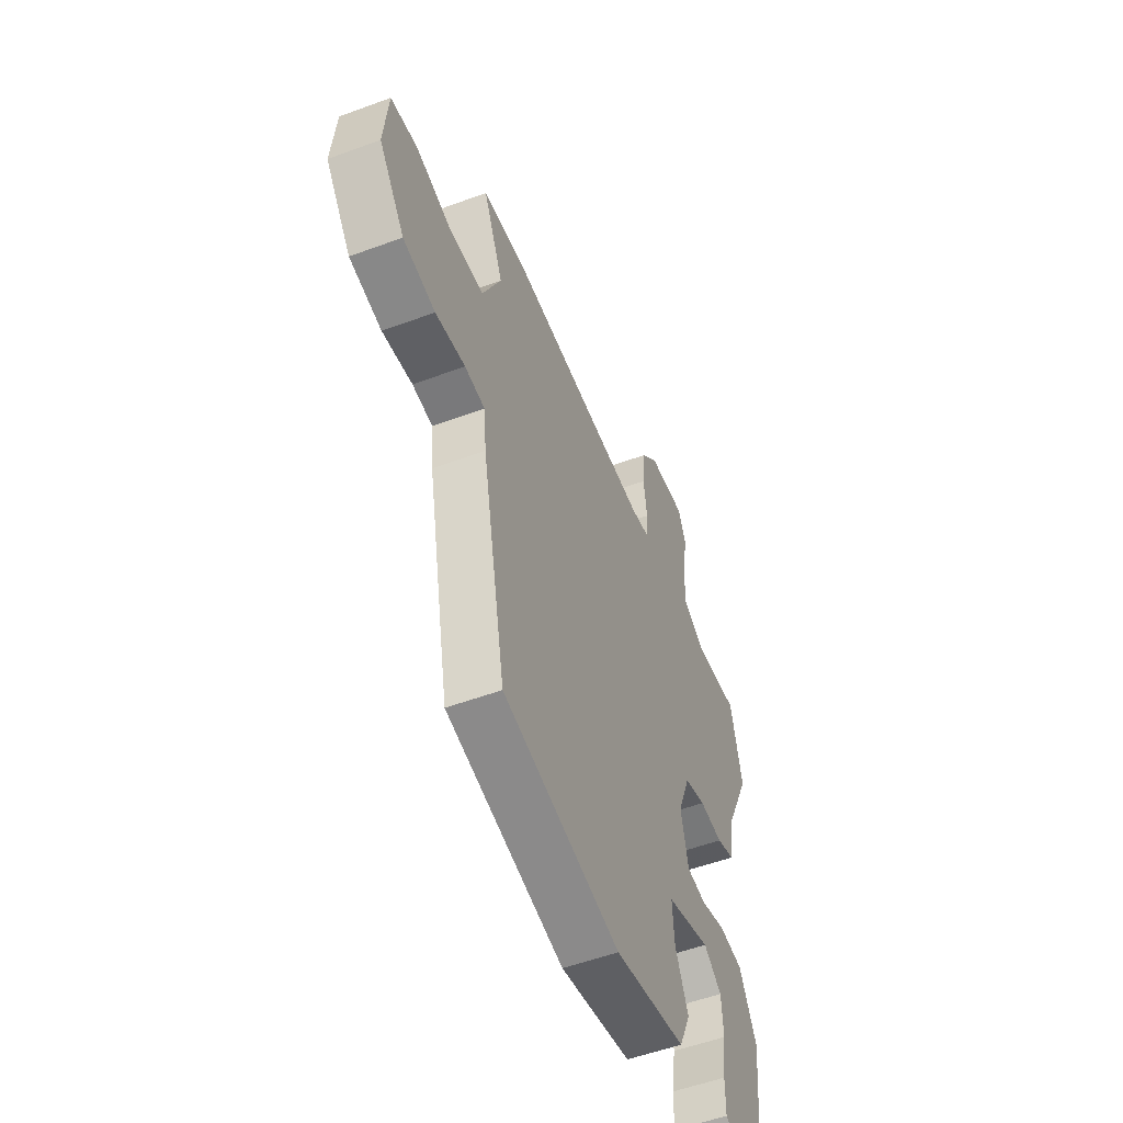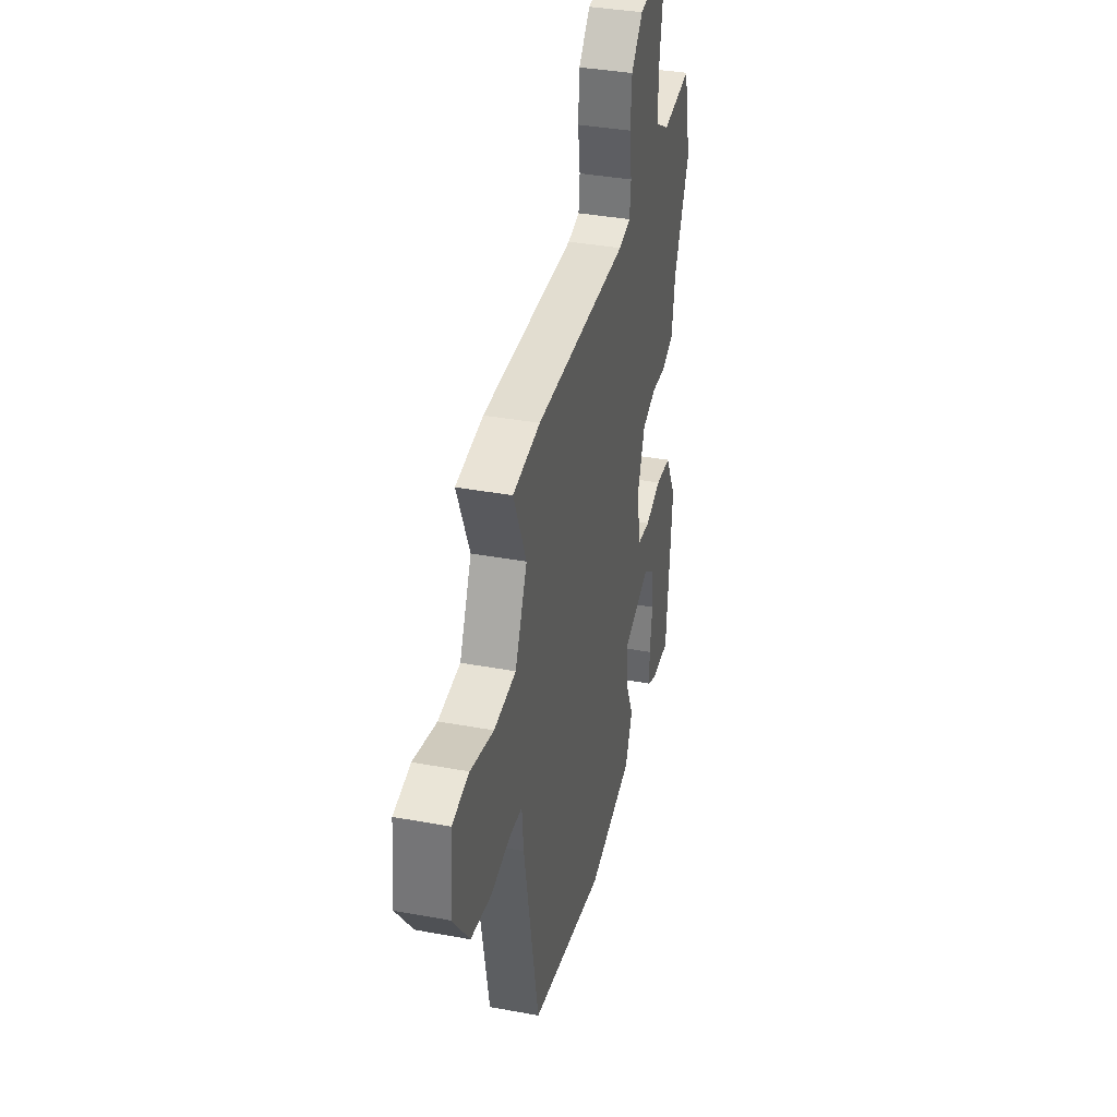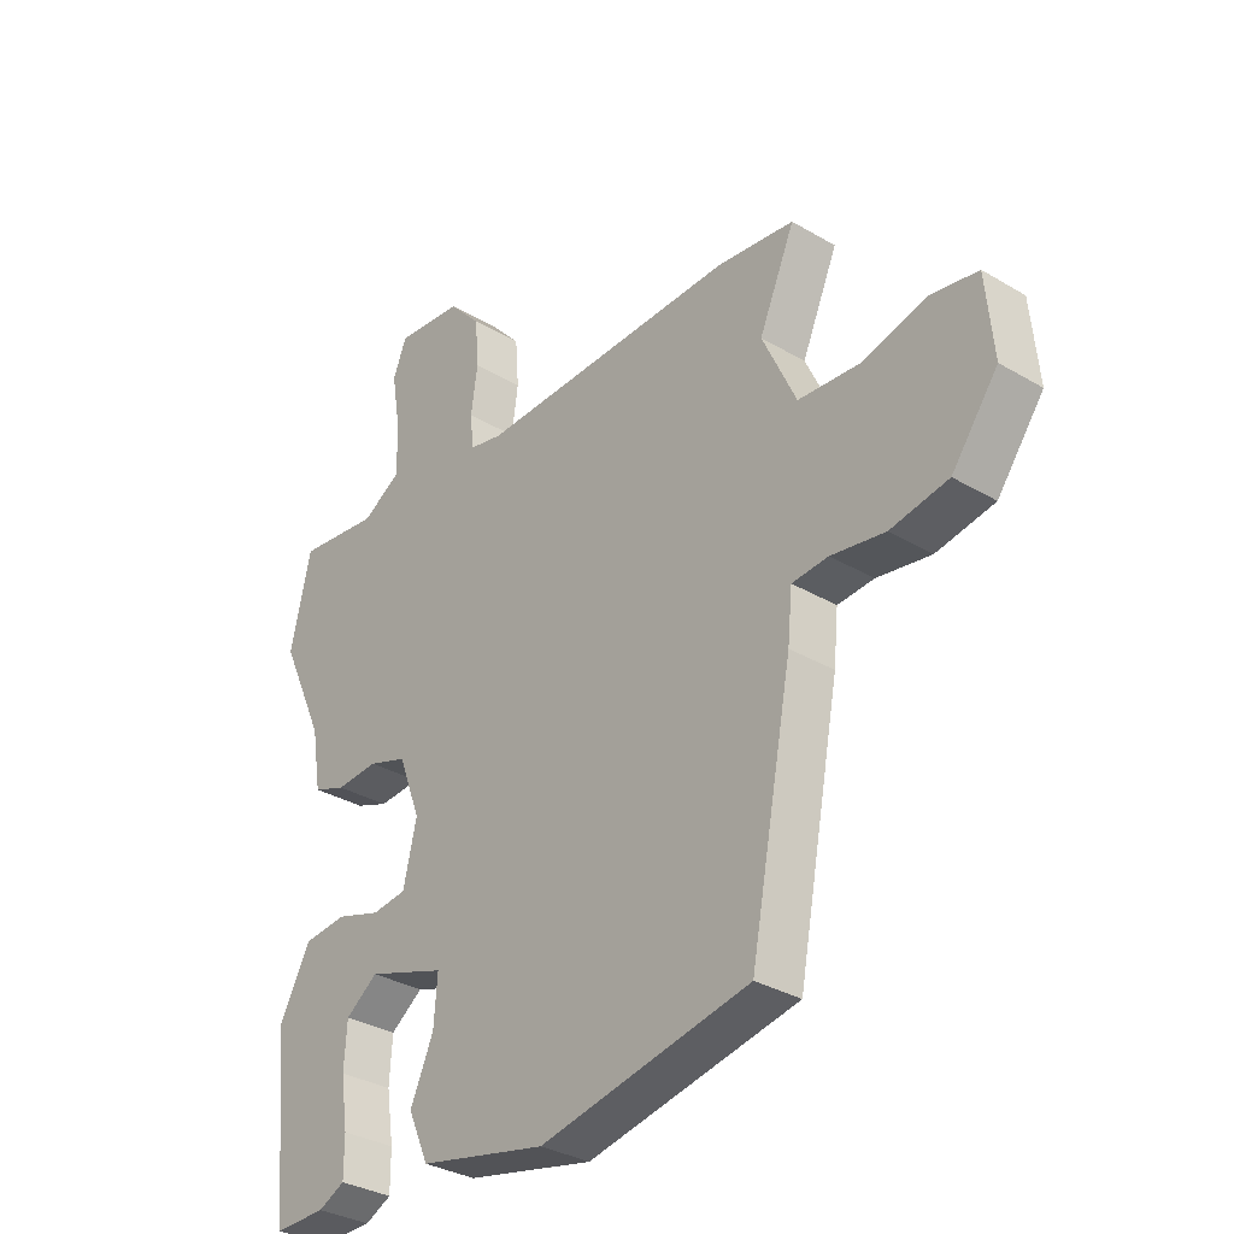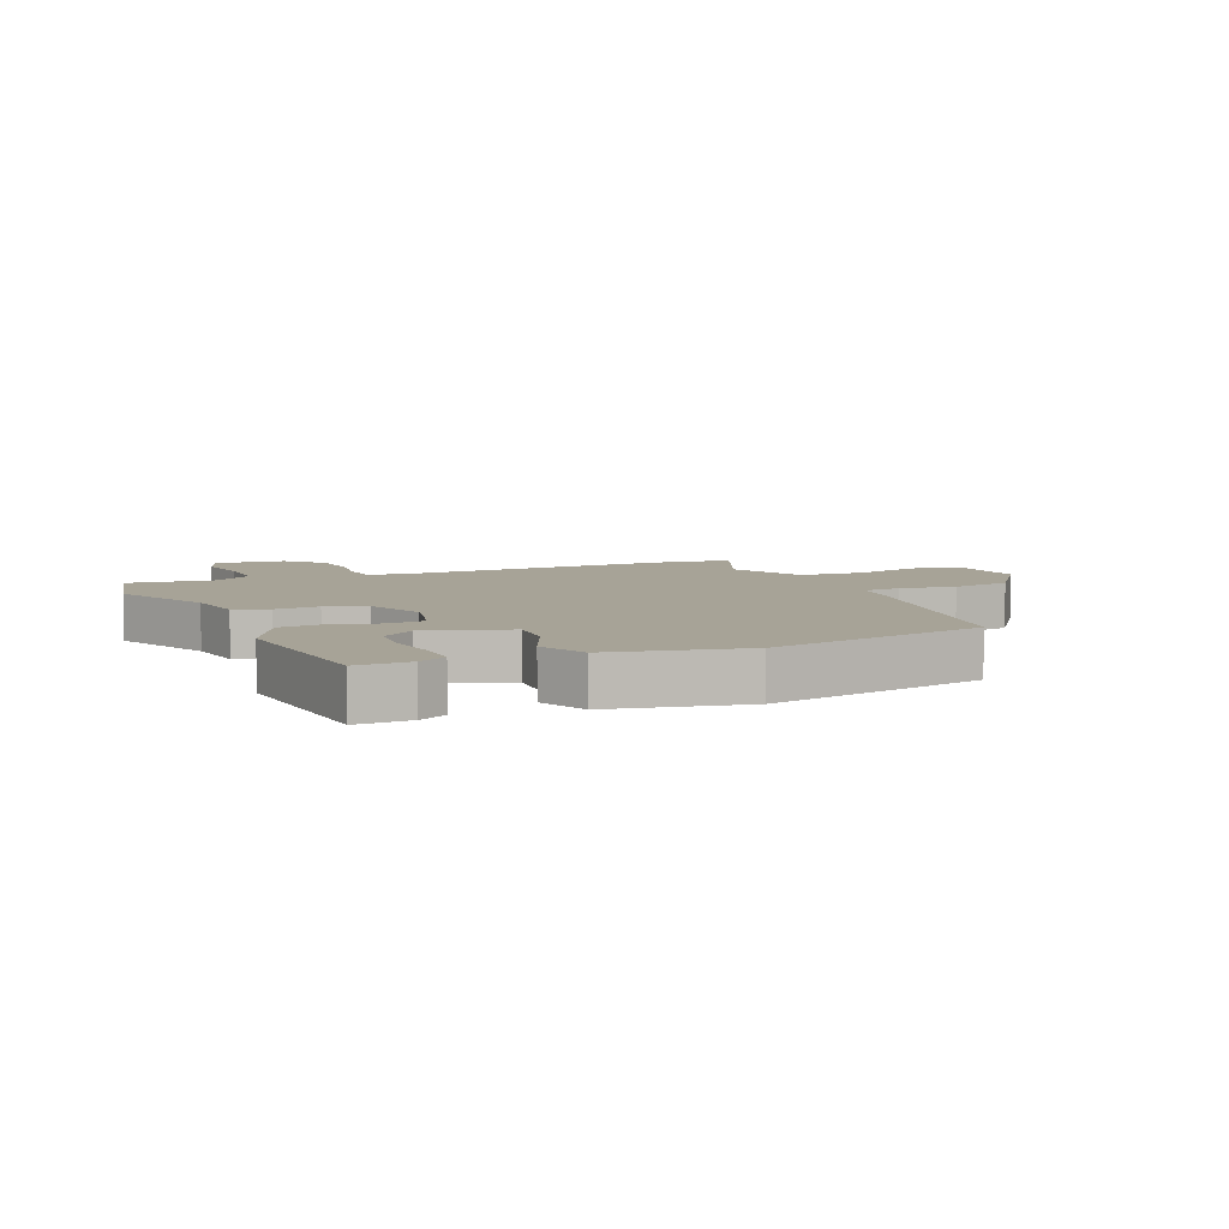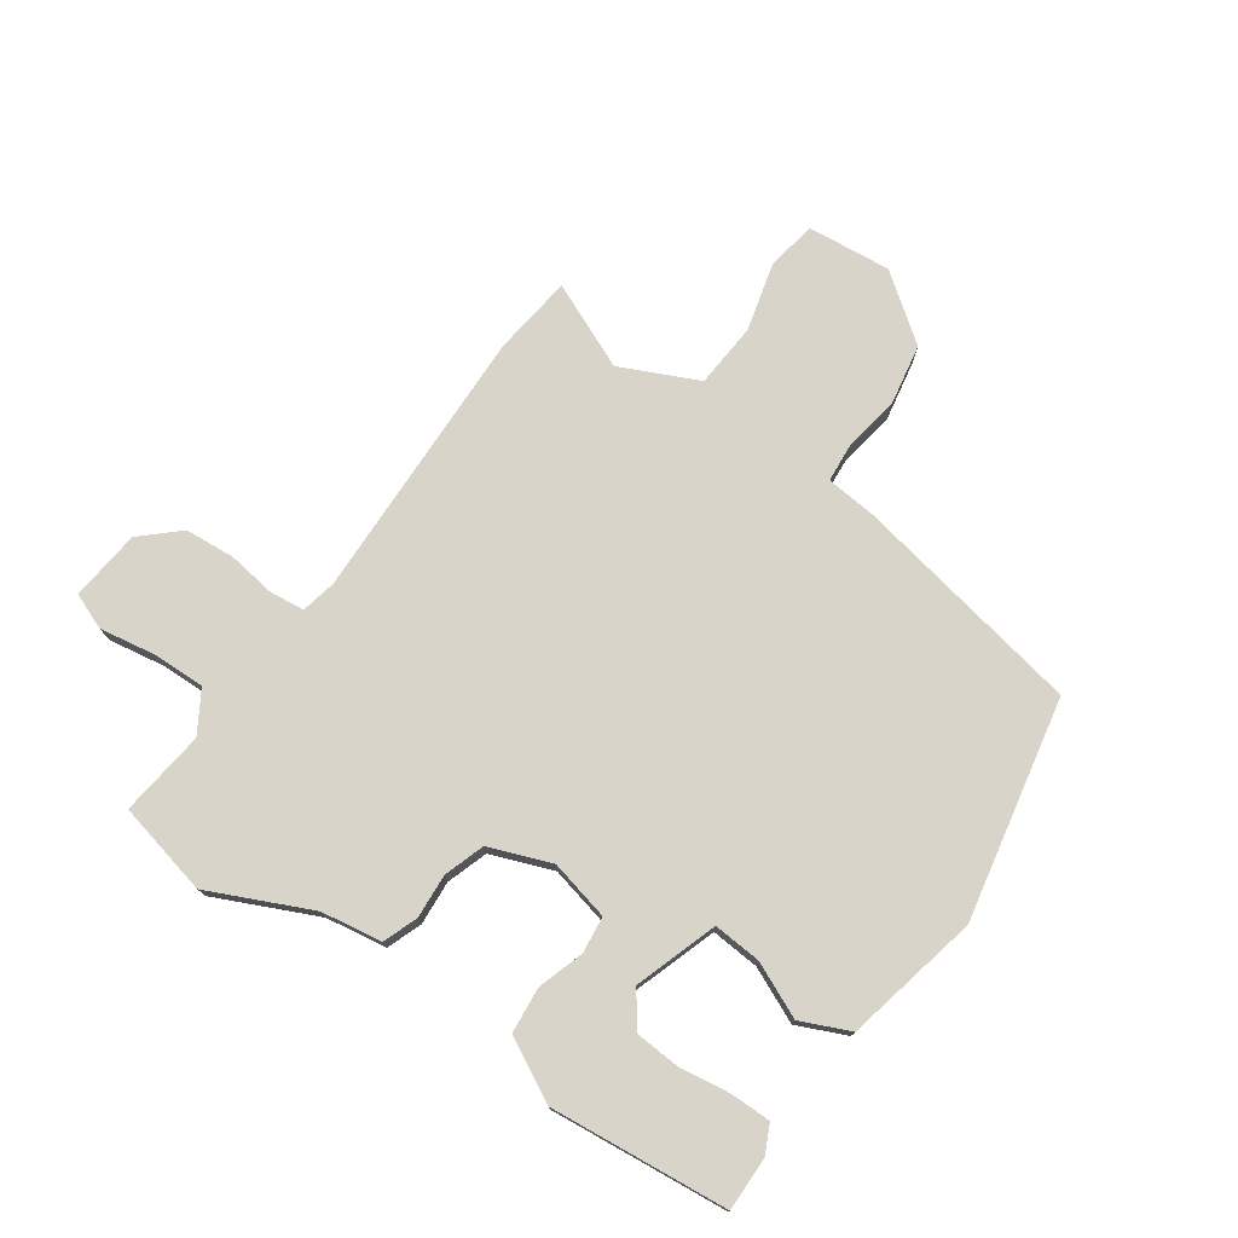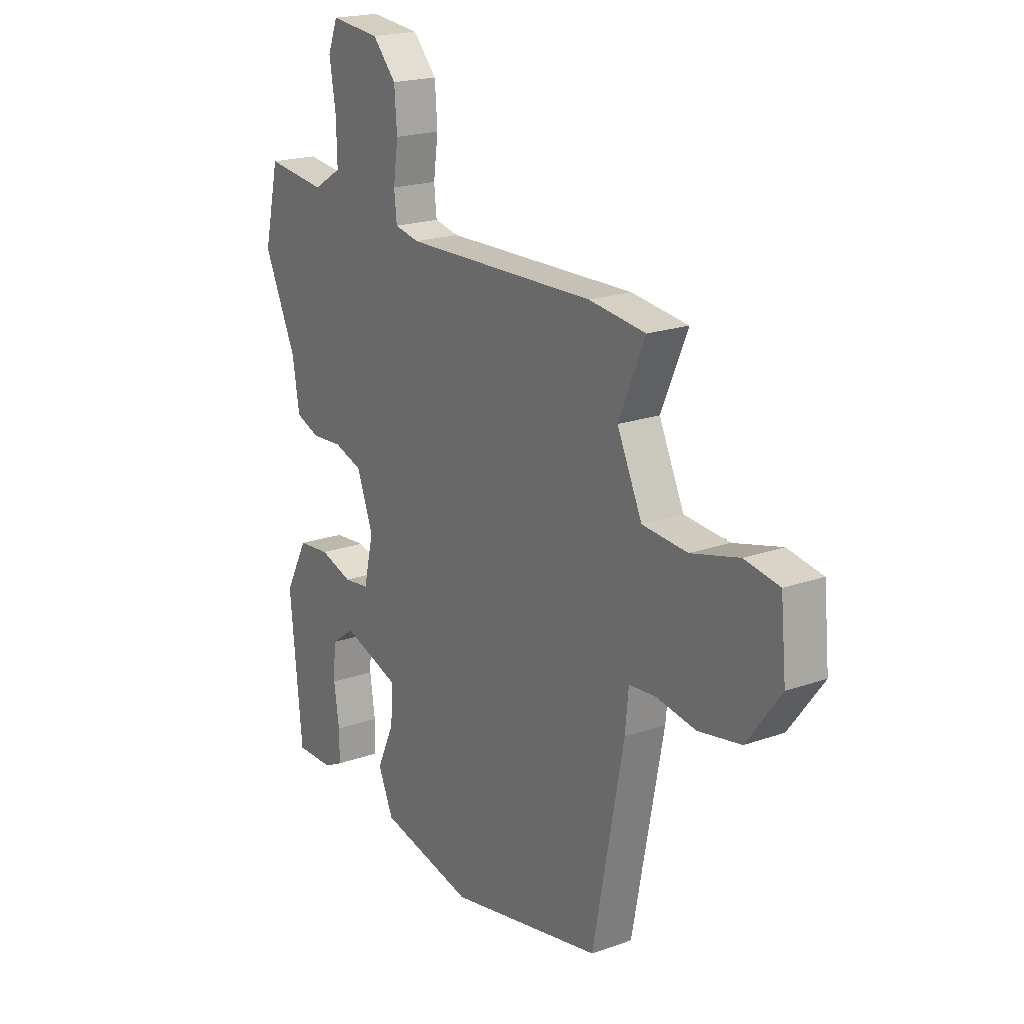
<metadata>
{"format":"obj","ext":"obj","renderer":"f3d","projection":"perspective","resolution":1024,"background":"white","views":[{"elev":-53.8,"azim":-68.5,"up":"+Z"},{"elev":36.6,"azim":-76.5,"up":"+Z"},{"elev":-32.5,"azim":-129.6,"up":"+Z"},{"elev":6.7,"azim":156.2,"up":"+Y"},{"elev":75.7,"azim":124.9,"up":"+Y"},{"elev":19.9,"azim":-123.2,"up":"+Z"}]}
</metadata>
<code>
v -0.422 0.07 -0.469
v -0.494 0.07 -0.092
v -0.502 0.07 -0.01
v -0.564 0.07 -0.005
v -0.656 0.07 -0.02
v -0.755 0.07 -0.002
v -0.834 0.07 0.104
v -0.821 0.07 0.239
v -0.74 0.07 0.253
v -0.629 0.07 0.224
v -0.524 0.07 0.232
v -0.466 0.07 0.357
v -0.527 0.07 0.497
v -0.396 0.07 0.513
v 0.05 0.07 0.502
v 0.107 0.07 0.514
v 0.113 0.07 0.571
v 0.102 0.07 0.649
v 0.108 0.07 0.729
v 0.163 0.07 0.789
v 0.278 0.07 0.801
v 0.301 0.07 0.743
v 0.286 0.07 0.652
v 0.284 0.07 0.567
v 0.35 0.07 0.527
v 0.49 0.07 0.544
v 0.525 0.07 0.392
v 0.45 0.07 0.229
v 0.434 0.07 0.13
v 0.378 0.07 0.109
v 0.306 0.07 0.114
v 0.24 0.07 0.092
v 0.202 0.07 -0.008
v 0.225 0.07 -0.106
v 0.284 0.07 -0.113
v 0.36 0.07 -0.089
v 0.434 0.07 -0.096
v 0.487 0.07 -0.196
v 0.459 0.07 -0.485
v 0.371 0.07 -0.484
v 0.326 0.07 -0.462
v 0.326 0.07 -0.397
v 0.338 0.07 -0.315
v 0.333 0.07 -0.241
v 0.278 0.07 -0.201
v 0.144 0.07 -0.246
v 0.15 0.07 -0.324
v 0.19 0.07 -0.413
v 0.155 0.07 -0.492
v -0.063 0.07 -0.54
v -0.422 0 -0.469
v -0.494 0 -0.092
v -0.502 0 -0.01
v -0.564 0 -0.005
v -0.656 0 -0.02
v -0.755 0 -0.002
v -0.834 0 0.104
v -0.821 0 0.239
v -0.74 0 0.253
v -0.629 0 0.224
v -0.524 0 0.232
v -0.466 0 0.357
v -0.527 0 0.497
v -0.396 0 0.513
v 0.05 0 0.502
v 0.107 0 0.514
v 0.113 0 0.571
v 0.102 0 0.649
v 0.108 0 0.729
v 0.163 0 0.789
v 0.278 0 0.801
v 0.301 0 0.743
v 0.286 0 0.652
v 0.284 0 0.567
v 0.35 0 0.527
v 0.49 0 0.544
v 0.525 0 0.392
v 0.45 0 0.229
v 0.434 0 0.13
v 0.378 0 0.109
v 0.306 0 0.114
v 0.24 0 0.092
v 0.202 0 -0.008
v 0.225 0 -0.106
v 0.284 0 -0.113
v 0.36 0 -0.089
v 0.434 0 -0.096
v 0.487 0 -0.196
v 0.459 0 -0.485
v 0.371 0 -0.484
v 0.326 0 -0.462
v 0.326 0 -0.397
v 0.338 0 -0.315
v 0.333 0 -0.241
v 0.278 0 -0.201
v 0.144 0 -0.246
v 0.15 0 -0.324
v 0.19 0 -0.413
v 0.155 0 -0.492
v -0.063 0 -0.54
f 47 48 49 50
f 46 47 50 1
f 40 41 42 43
f 40 43 44
f 39 40 44
f 38 39 44
f 35 36 37 38
f 34 35 38 44
f 28 29 30 31
f 28 31 32
f 25 26 27 28
f 24 25 28 32
f 23 24 32 33
f 21 22 23
f 20 21 23 33
f 17 18 19 20
f 16 17 20 33
f 12 13 14 15
f 11 12 15 16
f 7 8 9 10
f 7 10 11
f 4 5 6 7
f 3 4 7 11
f 46 1 2 3
f 45 46 3 11
f 34 44 45
f 11 16 33
f 11 33 34
f 11 34 45
f 100 99 98 97
f 51 100 97 96
f 93 92 91 90
f 94 93 90
f 94 90 89
f 94 89 88
f 88 87 86 85
f 94 88 85 84
f 81 80 79 78
f 82 81 78
f 78 77 76 75
f 82 78 75 74
f 83 82 74 73
f 73 72 71
f 83 73 71 70
f 70 69 68 67
f 83 70 67 66
f 65 64 63 62
f 66 65 62 61
f 60 59 58 57
f 61 60 57
f 57 56 55 54
f 61 57 54 53
f 53 52 51 96
f 61 53 96 95
f 95 94 84
f 83 66 61
f 84 83 61
f 95 84 61
f 1 51 52 2
f 2 52 53 3
f 3 53 54 4
f 4 54 55 5
f 5 55 56 6
f 6 56 57 7
f 7 57 58 8
f 8 58 59 9
f 9 59 60 10
f 10 60 61 11
f 11 61 62 12
f 12 62 63 13
f 13 63 64 14
f 14 64 65 15
f 15 65 66 16
f 16 66 67 17
f 17 67 68 18
f 18 68 69 19
f 19 69 70 20
f 20 70 71 21
f 21 71 72 22
f 22 72 73 23
f 23 73 74 24
f 24 74 75 25
f 25 75 76 26
f 26 76 77 27
f 27 77 78 28
f 28 78 79 29
f 29 79 80 30
f 30 80 81 31
f 31 81 82 32
f 32 82 83 33
f 33 83 84 34
f 34 84 85 35
f 35 85 86 36
f 36 86 87 37
f 37 87 88 38
f 38 88 89 39
f 39 89 90 40
f 40 90 91 41
f 41 91 92 42
f 42 92 93 43
f 43 93 94 44
f 44 94 95 45
f 45 95 96 46
f 46 96 97 47
f 47 97 98 48
f 48 98 99 49
f 49 99 100 50
f 50 100 51 1

</code>
